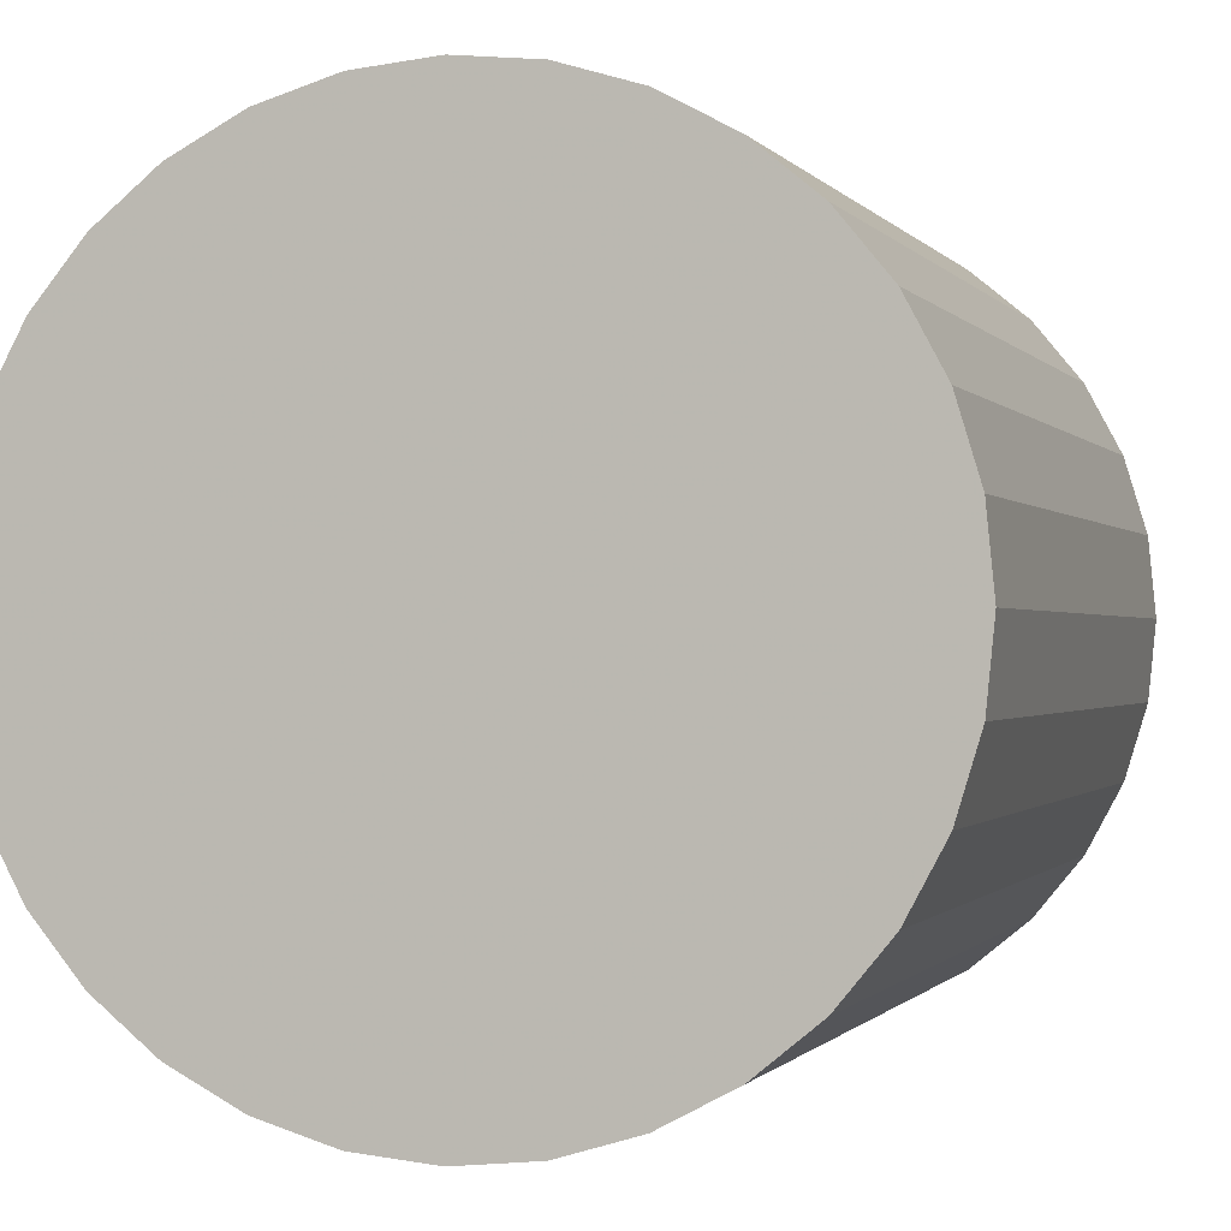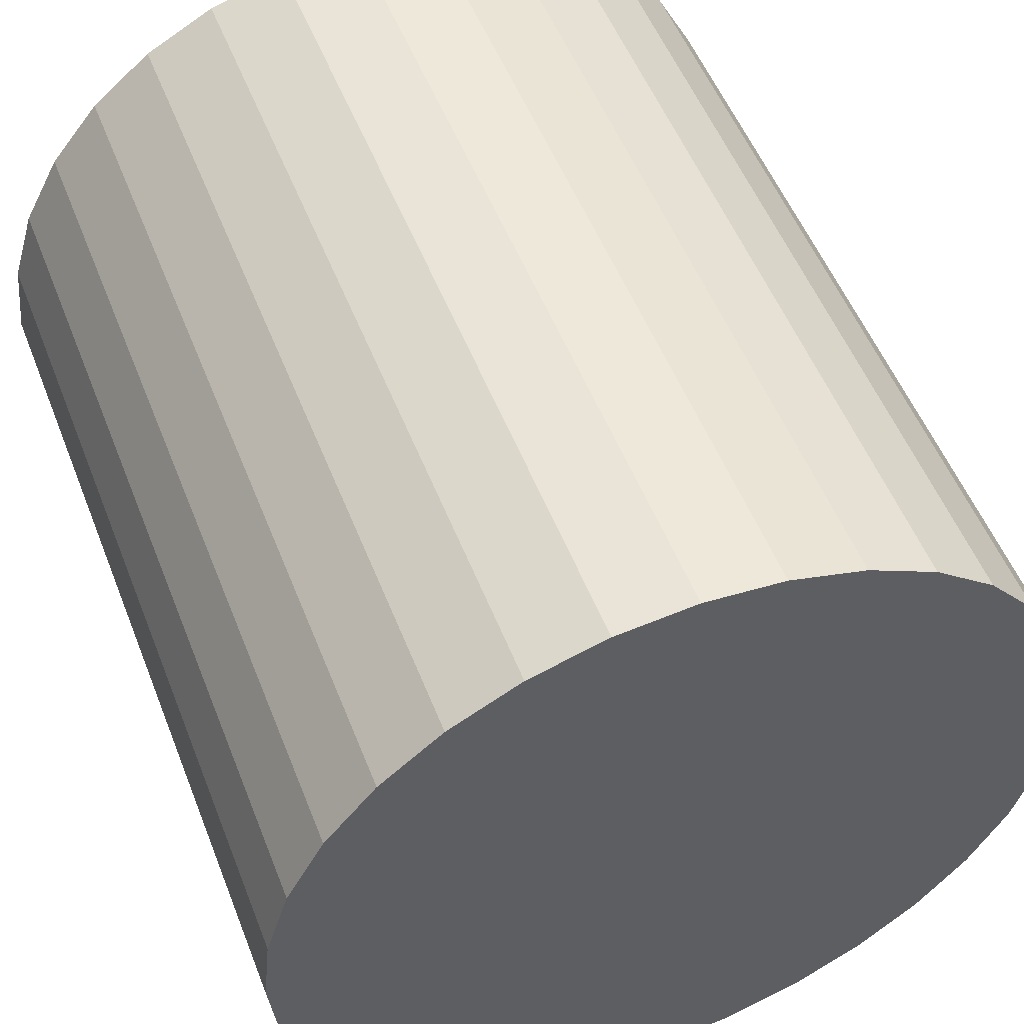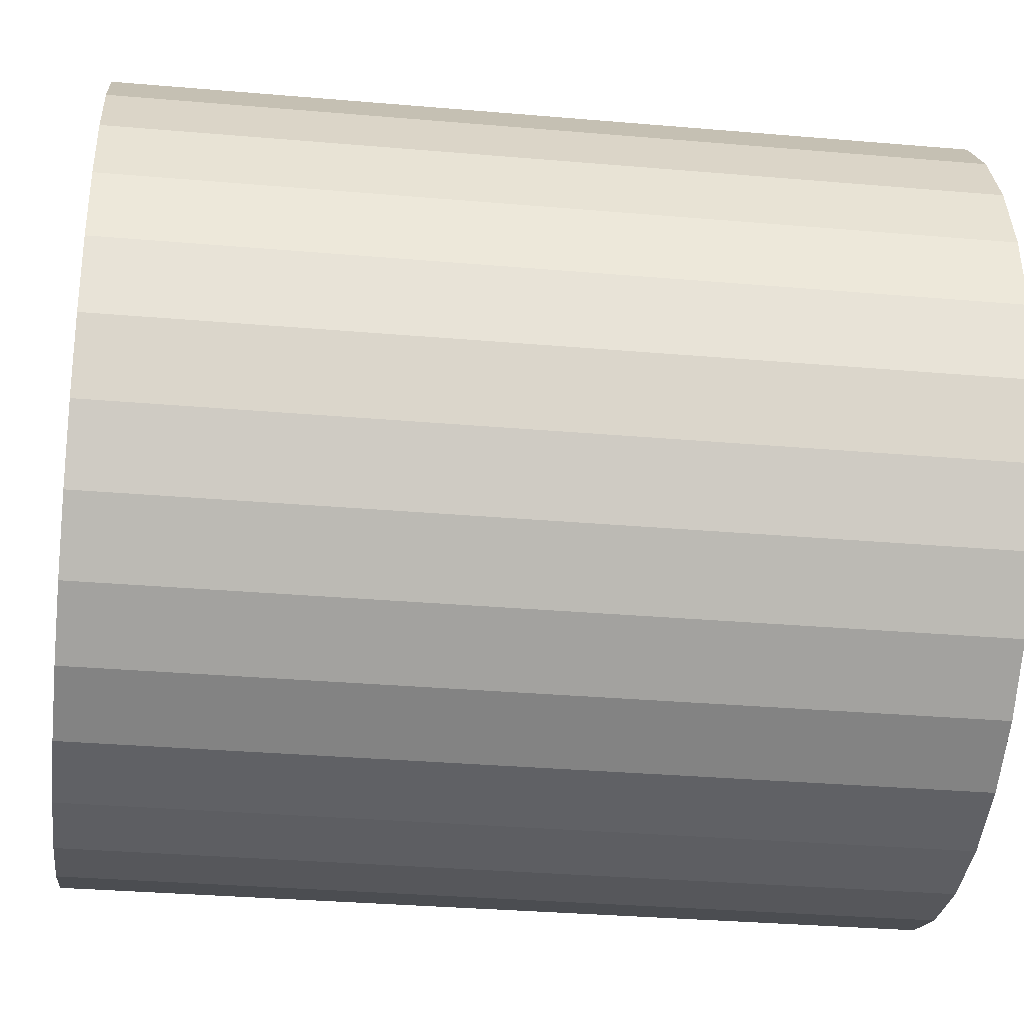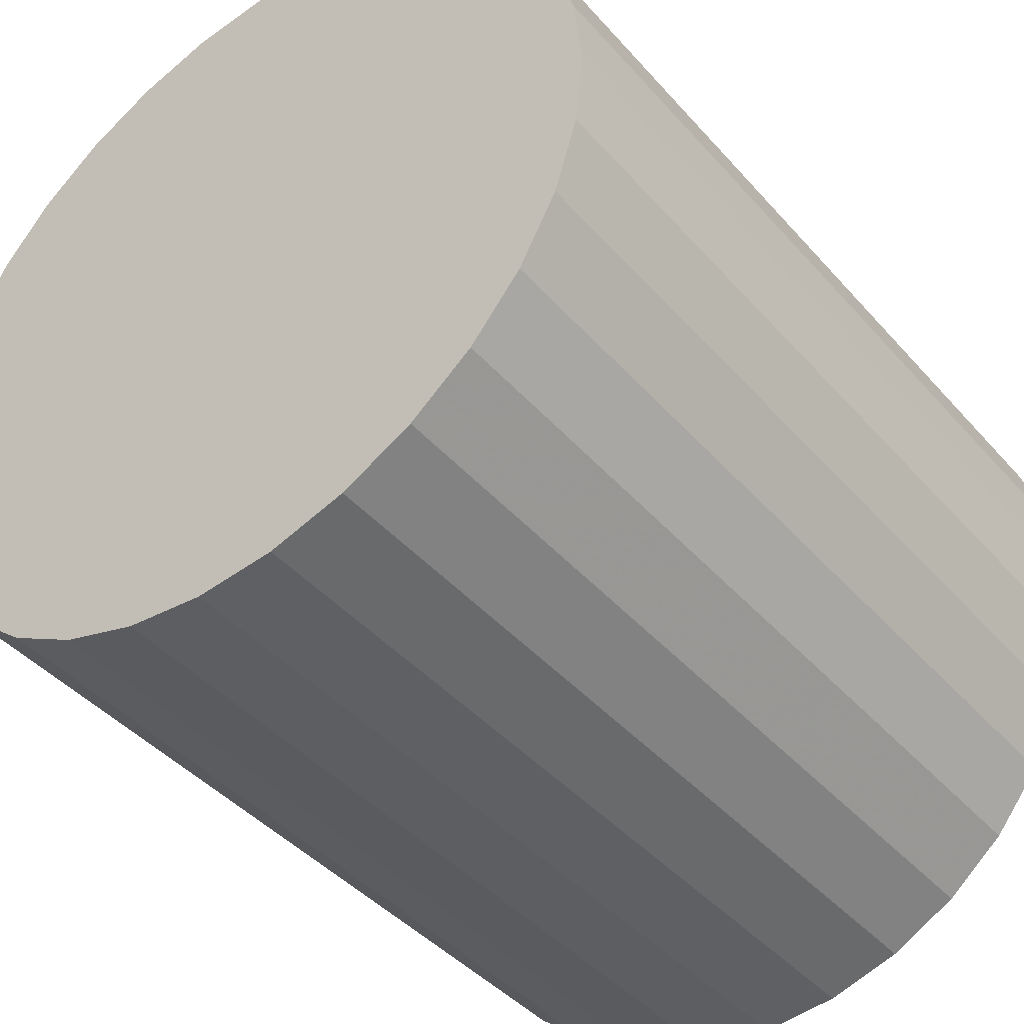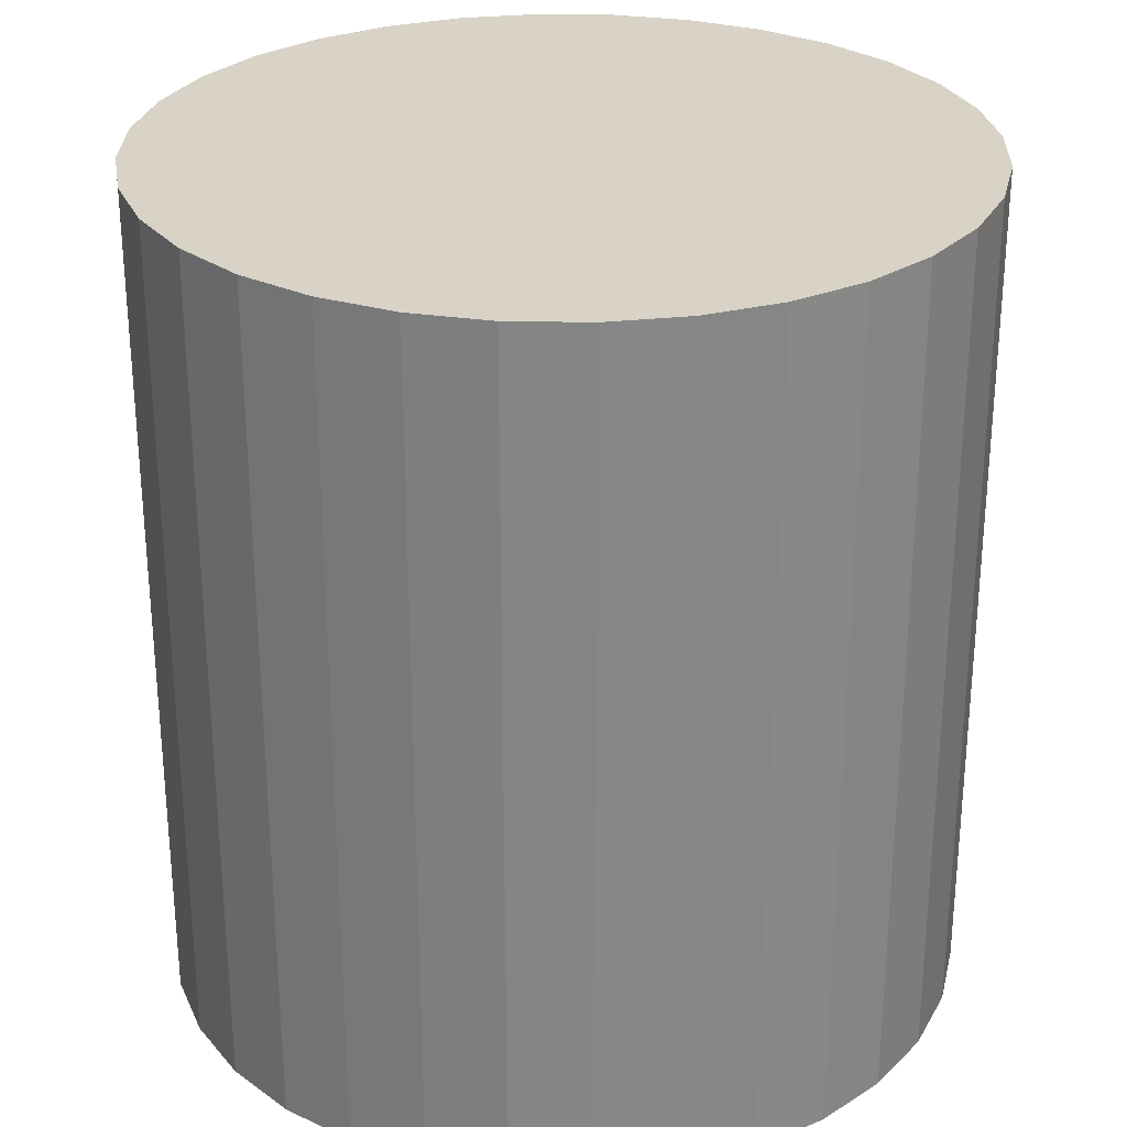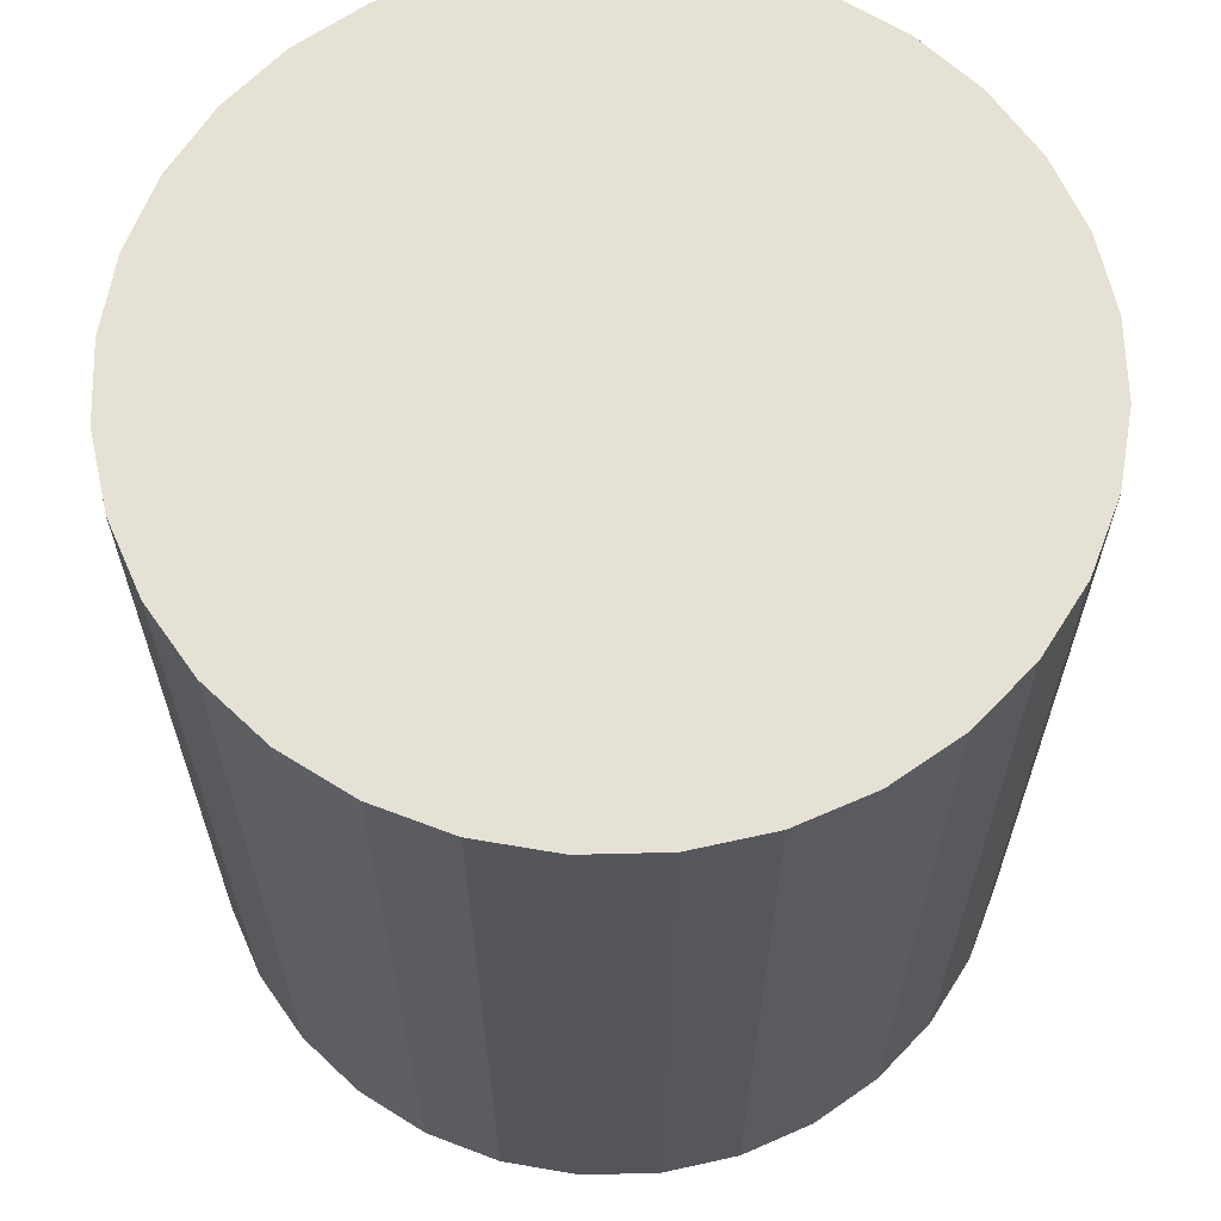
<metadata>
{"format":"obj","ext":"obj","renderer":"f3d","projection":"perspective","resolution":1024,"background":"white","views":[{"elev":-0.6,"azim":16.8,"up":"+Y"},{"elev":52.8,"azim":158.9,"up":"+Y"},{"elev":-32.8,"azim":-96.8,"up":"+Y"},{"elev":-42.2,"azim":-142.6,"up":"+Y"},{"elev":28.1,"azim":119.8,"up":"+Z"},{"elev":64.2,"azim":-175.8,"up":"+Z"}]}
</metadata>
<code>
v 0 0 -0.03104
v 0.02923 0 -0.03104
v 0.02923 0 0.03104
v 0 0 0.03104
v 0.02867 0.005703 -0.03104
v 0.02867 0.005703 0.03104
v 0.02701 0.01119 -0.03104
v 0.02701 0.01119 0.03104
v 0.0243 0.01624 -0.03104
v 0.0243 0.01624 0.03104
v 0.02067 0.02067 -0.03104
v 0.02067 0.02067 0.03104
v 0.01624 0.0243 -0.03104
v 0.01624 0.0243 0.03104
v 0.01119 0.02701 -0.03104
v 0.01119 0.02701 0.03104
v 0.005703 0.02867 -0.03104
v 0.005703 0.02867 0.03104
v 0 0.02923 -0.03104
v 0 0.02923 0.03104
v -0.005703 0.02867 -0.03104
v -0.005703 0.02867 0.03104
v -0.01119 0.02701 -0.03104
v -0.01119 0.02701 0.03104
v -0.01624 0.0243 -0.03104
v -0.01624 0.0243 0.03104
v -0.02067 0.02067 -0.03104
v -0.02067 0.02067 0.03104
v -0.0243 0.01624 -0.03104
v -0.0243 0.01624 0.03104
v -0.02701 0.01119 -0.03104
v -0.02701 0.01119 0.03104
v -0.02867 0.005703 -0.03104
v -0.02867 0.005703 0.03104
v -0.02923 0 -0.03104
v -0.02923 0 0.03104
v -0.02867 -0.005703 -0.03104
v -0.02867 -0.005703 0.03104
v -0.02701 -0.01119 -0.03104
v -0.02701 -0.01119 0.03104
v -0.0243 -0.01624 -0.03104
v -0.0243 -0.01624 0.03104
v -0.02067 -0.02067 -0.03104
v -0.02067 -0.02067 0.03104
v -0.01624 -0.0243 -0.03104
v -0.01624 -0.0243 0.03104
v -0.01119 -0.02701 -0.03104
v -0.01119 -0.02701 0.03104
v -0.005703 -0.02867 -0.03104
v -0.005703 -0.02867 0.03104
v -0 -0.02923 -0.03104
v -0 -0.02923 0.03104
v 0.005703 -0.02867 -0.03104
v 0.005703 -0.02867 0.03104
v 0.01119 -0.02701 -0.03104
v 0.01119 -0.02701 0.03104
v 0.01624 -0.0243 -0.03104
v 0.01624 -0.0243 0.03104
v 0.02067 -0.02067 -0.03104
v 0.02067 -0.02067 0.03104
v 0.0243 -0.01624 -0.03104
v 0.0243 -0.01624 0.03104
v 0.02701 -0.01119 -0.03104
v 0.02701 -0.01119 0.03104
v 0.02867 -0.005703 -0.03104
v 0.02867 -0.005703 0.03104
f 2 1 5
f 2 5 3
f 3 5 6
f 3 6 4
f 5 1 7
f 5 7 6
f 6 7 8
f 6 8 4
f 7 1 9
f 7 9 8
f 8 9 10
f 8 10 4
f 9 1 11
f 9 11 10
f 10 11 12
f 10 12 4
f 11 1 13
f 11 13 12
f 12 13 14
f 12 14 4
f 13 1 15
f 13 15 14
f 14 15 16
f 14 16 4
f 15 1 17
f 15 17 16
f 16 17 18
f 16 18 4
f 17 1 19
f 17 19 18
f 18 19 20
f 18 20 4
f 19 1 21
f 19 21 20
f 20 21 22
f 20 22 4
f 21 1 23
f 21 23 22
f 22 23 24
f 22 24 4
f 23 1 25
f 23 25 24
f 24 25 26
f 24 26 4
f 25 1 27
f 25 27 26
f 26 27 28
f 26 28 4
f 27 1 29
f 27 29 28
f 28 29 30
f 28 30 4
f 29 1 31
f 29 31 30
f 30 31 32
f 30 32 4
f 31 1 33
f 31 33 32
f 32 33 34
f 32 34 4
f 33 1 35
f 33 35 34
f 34 35 36
f 34 36 4
f 35 1 37
f 35 37 36
f 36 37 38
f 36 38 4
f 37 1 39
f 37 39 38
f 38 39 40
f 38 40 4
f 39 1 41
f 39 41 40
f 40 41 42
f 40 42 4
f 41 1 43
f 41 43 42
f 42 43 44
f 42 44 4
f 43 1 45
f 43 45 44
f 44 45 46
f 44 46 4
f 45 1 47
f 45 47 46
f 46 47 48
f 46 48 4
f 47 1 49
f 47 49 48
f 48 49 50
f 48 50 4
f 49 1 51
f 49 51 50
f 50 51 52
f 50 52 4
f 51 1 53
f 51 53 52
f 52 53 54
f 52 54 4
f 53 1 55
f 53 55 54
f 54 55 56
f 54 56 4
f 55 1 57
f 55 57 56
f 56 57 58
f 56 58 4
f 57 1 59
f 57 59 58
f 58 59 60
f 58 60 4
f 59 1 61
f 59 61 60
f 60 61 62
f 60 62 4
f 61 1 63
f 61 63 62
f 62 63 64
f 62 64 4
f 63 1 65
f 63 65 64
f 64 65 66
f 64 66 4
f 65 1 2
f 65 2 66
f 66 2 3
f 66 3 4

</code>
